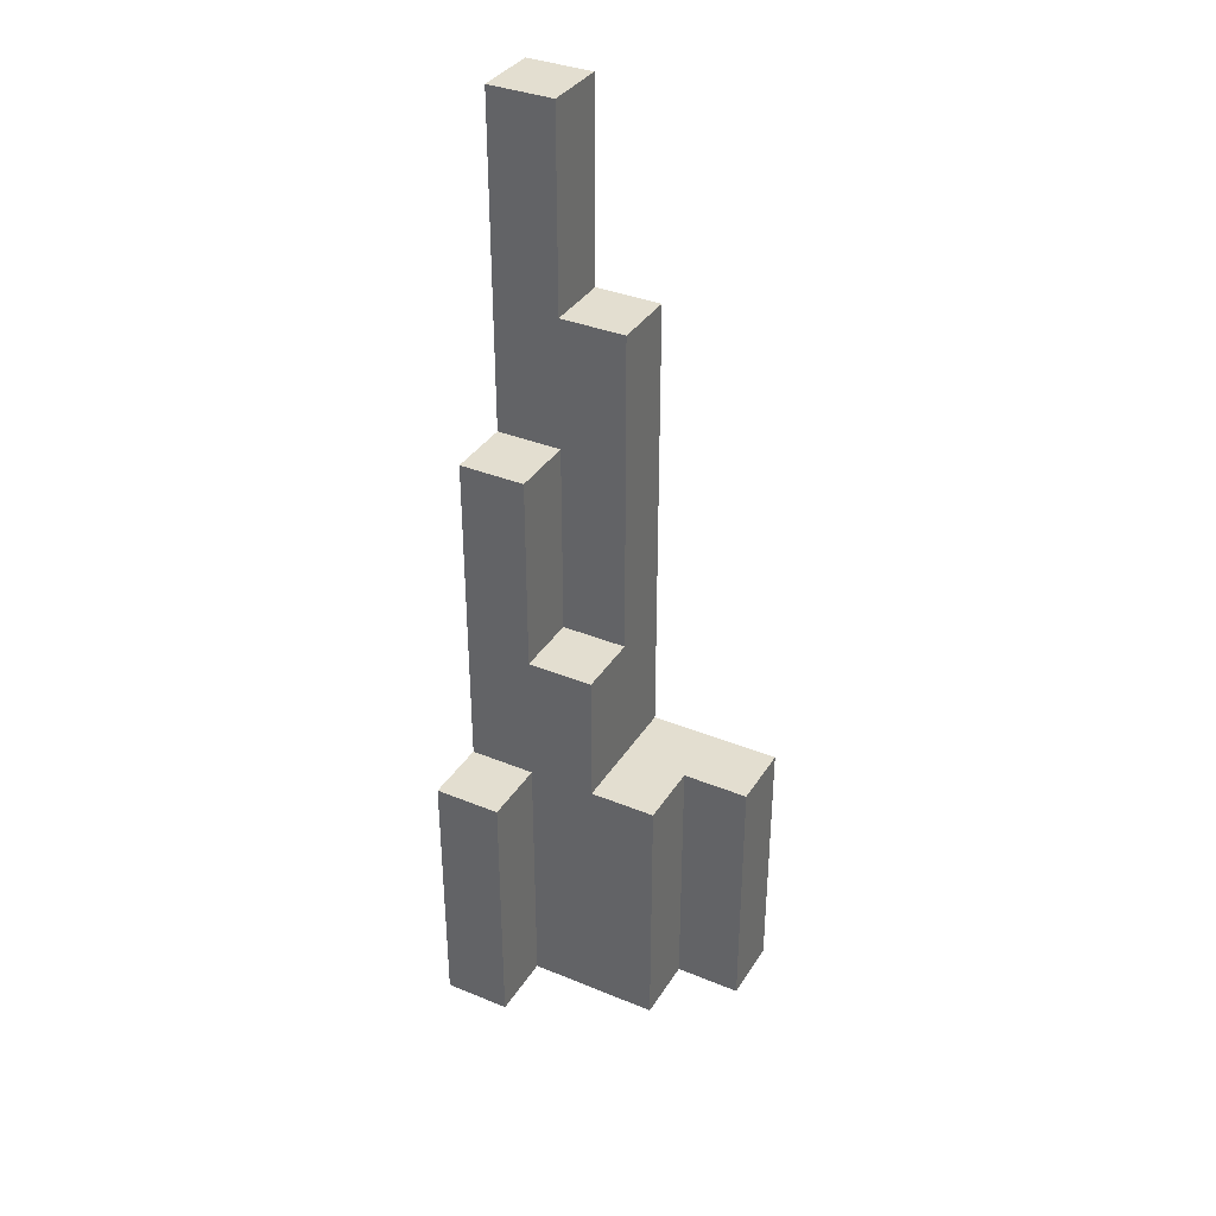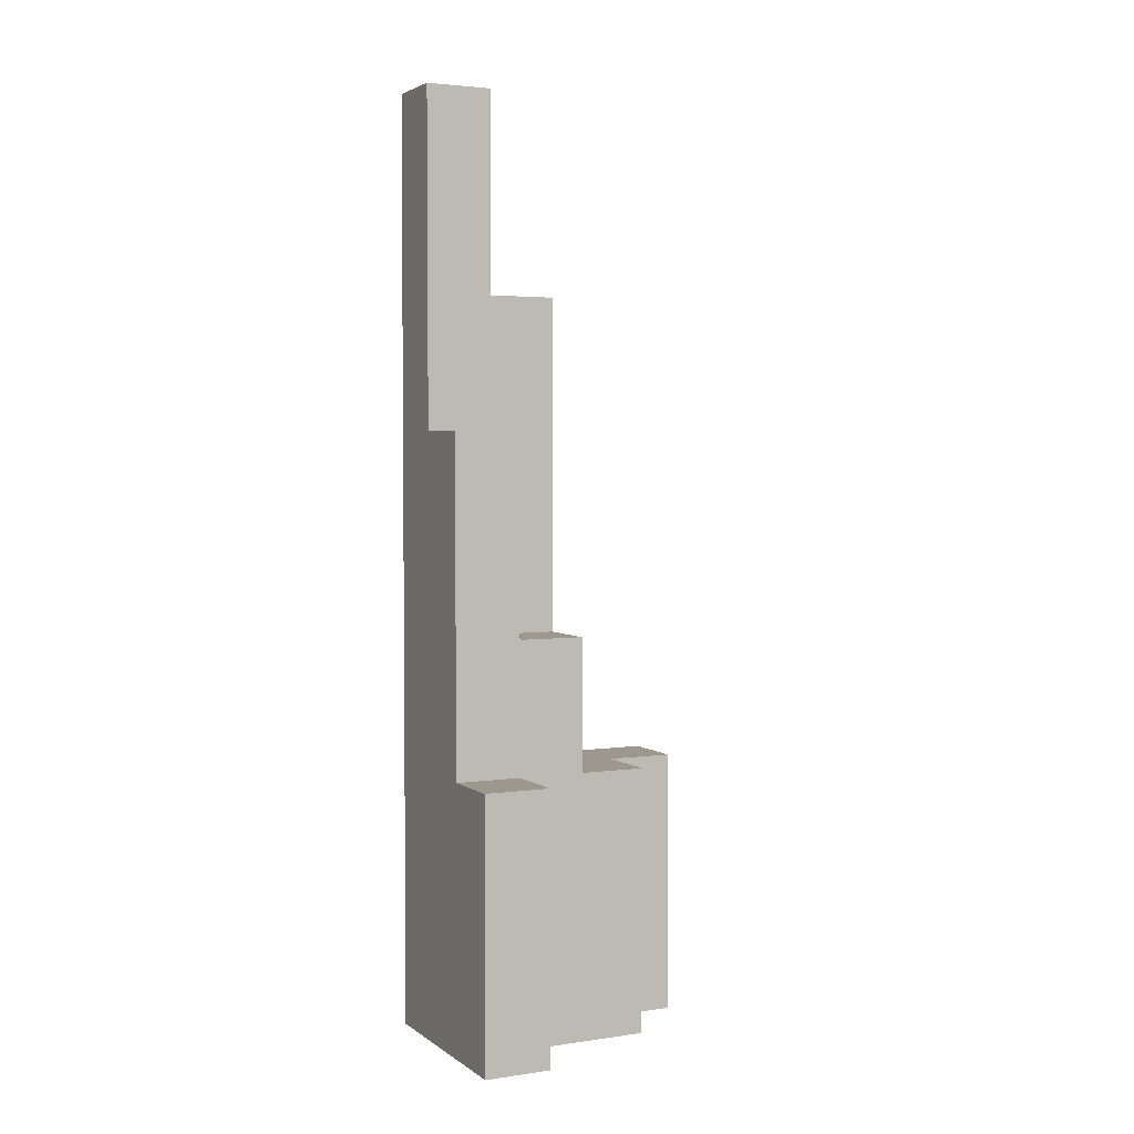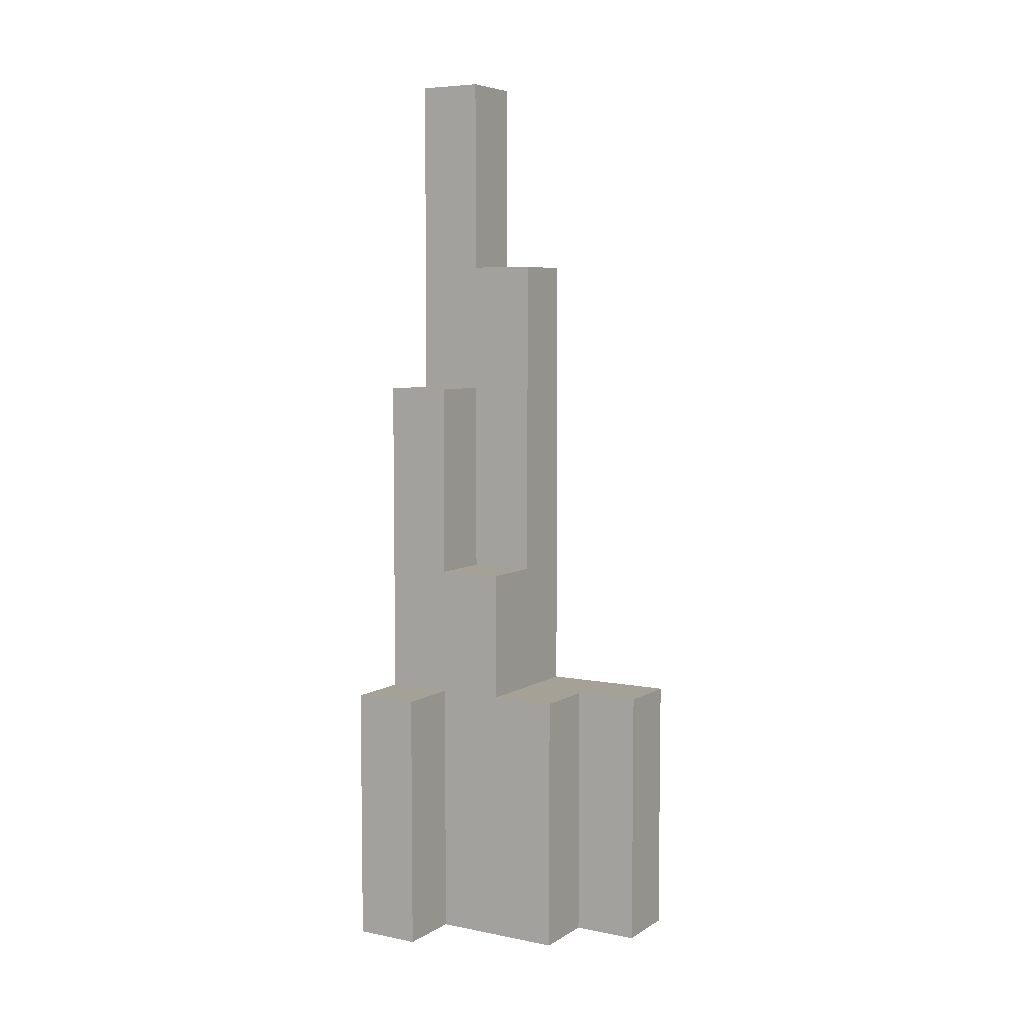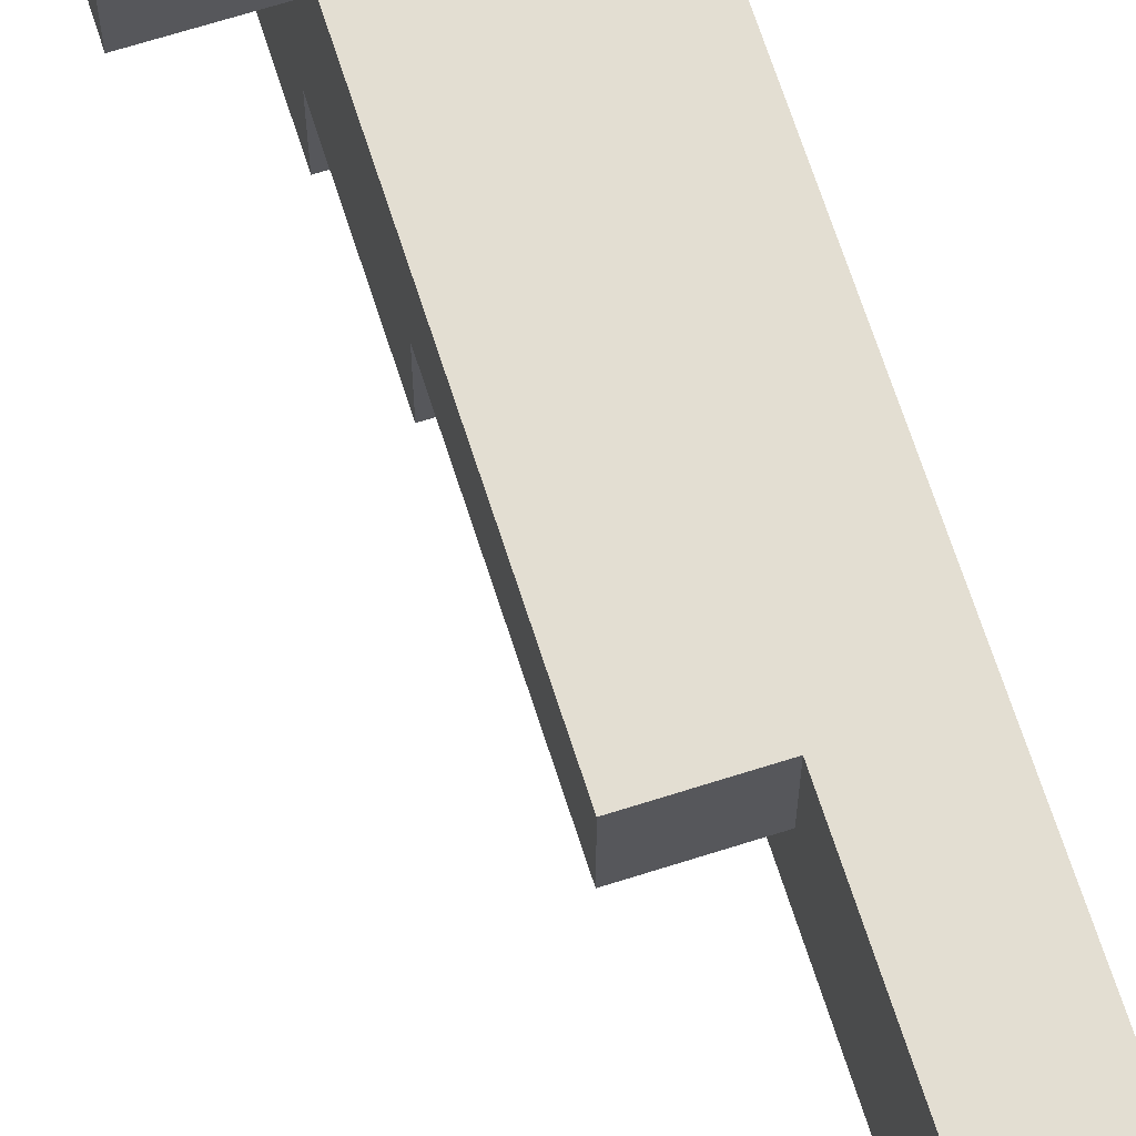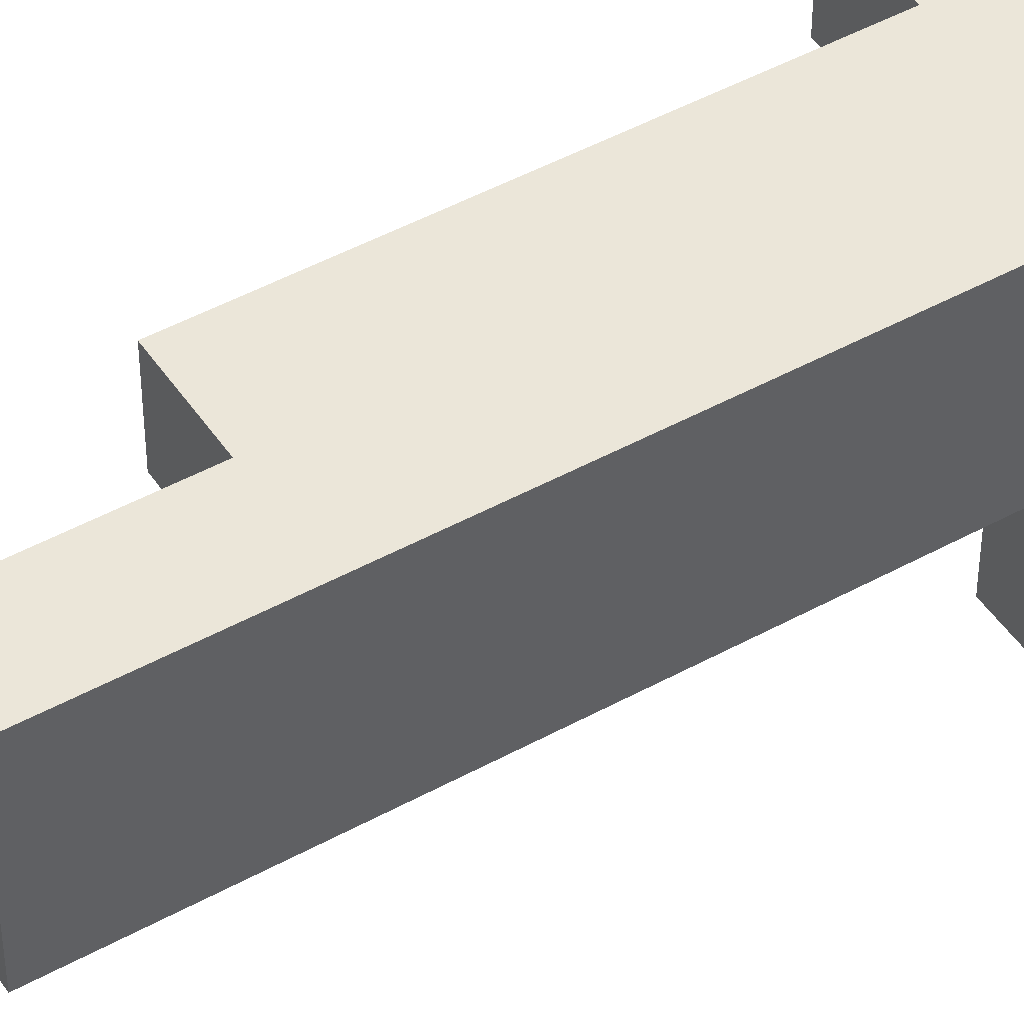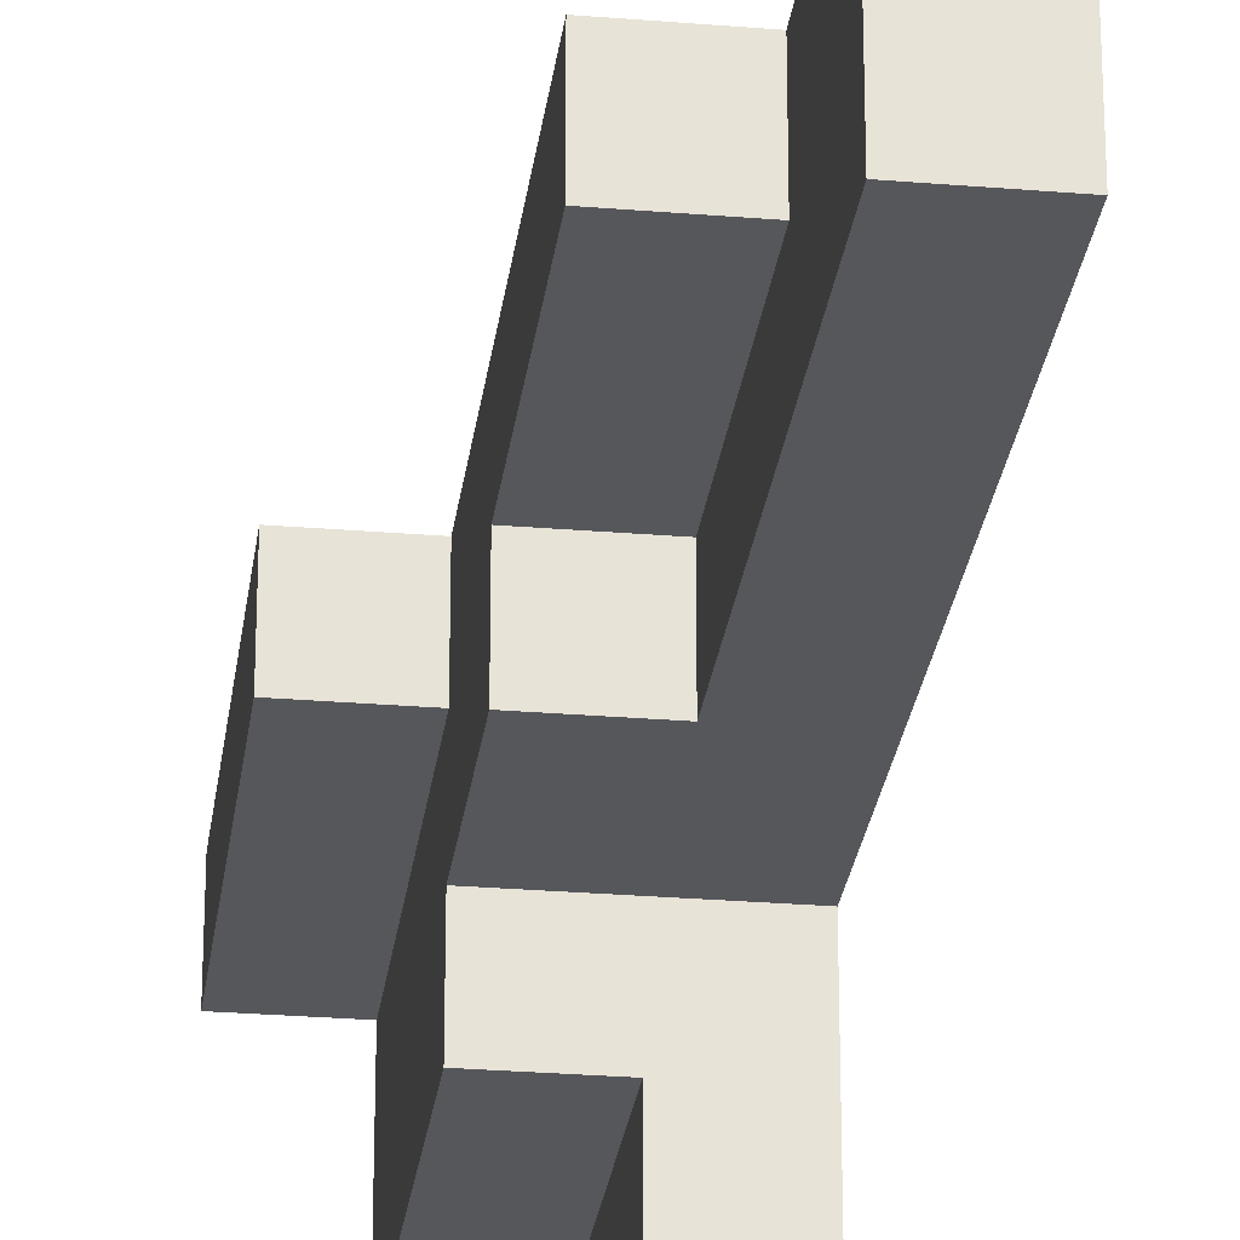
<metadata>
{"format":"obj","ext":"obj","renderer":"f3d","projection":"perspective","resolution":1024,"background":"white","views":[{"elev":35.9,"azim":118.3,"up":"+Y"},{"elev":3.2,"azim":63.8,"up":"+Y"},{"elev":6.1,"azim":120.8,"up":"+Y"},{"elev":67.7,"azim":162.3,"up":"+Z"},{"elev":47.0,"azim":-122.0,"up":"+Z"},{"elev":-27.4,"azim":172.7,"up":"+Z"}]}
</metadata>
<code>
g pb_Mesh325294
v -1 -4 0
v -2 -4 0
v -2 0 2.623e-06
v -1 0 2.563e-06
v -3 -4 0
v -3 0 2.682e-06
v -3 2 2.682e-06
v -2 2 2.623e-06
v -1 2 2.563e-06
v -3 -4 0
v -3 -4 -1
v -3 0 -1
v -3 0 2.682e-06
v -3 -4 -2
v -3 0 -2
v -3 2 -2
v -3 2 -1
v -3 2 2.682e-06
v -3 0 -4
v -2 -4 -4
v -2 0 -4
v -3 -4 -4
v -2 0 -3
v -1 -4 -3
v -1 0 -3
v -2 -4 -3
v -2 2 -2
v -1 0 -2
v -1 2 -2
v -2 0 -2
v -3 2 -2
v -3 0 -2
v -1 0 -2
v -1 -4 -1
v -1 0 -1
v -1 -4 -2
v 5.96e-08 0 -1
v 0 -4 0
v 1.192e-07 0 2.503e-06
v 0 -4 -1
v -1 2 -1
v -1 0 2.563e-06
v -1 2 2.563e-06
v -1 2 -2
v -2 5 -1
v -1 5 -1
v -1 5 2.563e-06
v -2 5 2.623e-06
v -3 10 -1
v -2 10 -1
v -2 10 6.437e-06
v -3 10 6.497e-06
v -3 7 -2
v -2 7 -2
v -2 7 -1
v -3 7 -1
v -2 2 -2
v -1 2 -2
v -1 2 -1
v -2 2 -1
v -1 -4 -1
v -2 -4 -2
v -2 -4 -1
v -1 -4 -2
v -3 -4 -2
v -3 -4 -1
v -2 -4 0
v -3 -4 0
v -1 -4 0
v -3 5 -2
v -2 5 -2
v -2 2 -2
v -2 2 -1
v -2 5 -2
v -2 5 -1
v -3 5 -1
v -3 5 -2
v -1 5 2.563e-06
v -2 5 2.623e-06
v -3 5 2.682e-06
v -3 5 2.682e-06
v -2 2 -1
v -1 2 -1
v -2 5 -1
v -1 5 -1
v -1 5 -1
v -1 5 2.563e-06
v -2 5 2.623e-06
v -2 7 -1
v -2 7 6.437e-06
v -3 7 6.497e-06
v -3 7 -1
v -2 7 6.437e-06
v -3 7 6.497e-06
v -3 7 -2
v -2 7 -2
v -2 7 -2
v -3 7 -2
v -3 7 -1
v -2 7 -1
v -3 10 -1
v -2 10 -1
v -2 10 -1
v -2 10 6.437e-06
v -3 10 6.497e-06
v -3 10 -1
v -2 10 6.437e-06
v -3 10 6.497e-06
v 0 -4 0
v 1.192e-07 0 2.503e-06
v -1 0 2.563e-06
v -1 0 -1
v 1.192e-07 0 2.503e-06
v 5.96e-08 0 -1
v -1 0 -1
v -1 -4 -1
v 5.96e-08 0 -1
v 0 -4 -1
v 0 -4 -1
v 0 -4 0
v -1 -4 -3
v -1 0 -3
v -1 0 -2
v -2 0 -2
v -1 0 -3
v -2 0 -3
v -3 0 -2
v -3 0 -3
v -2 -4 -3
v -1 -4 -3
v -3 0 -3
v -3 -4 -3
v -3 -4 -3
v -2 -4 -3
v -2 0 -3
v -2 -4 -4
v -2 0 -4
v -2 0 -4
v -3 0 -4
v -3 0 -4
v -3 -4 -4
v -3 -4 -4
v -2 -4 -4
g pb_Mesh325294_0
f 3 2 1
f 3 1 4
f 6 5 2
f 6 2 3
f 7 6 3
f 7 3 8
f 8 3 4
f 8 4 9
f 12 11 10
f 12 10 13
f 15 14 11
f 15 11 12
f 16 15 12
f 16 12 17
f 17 12 13
f 17 13 18
f 21 20 19
f 20 22 19
f 25 24 23
f 24 26 23
f 29 28 27
f 28 30 27
f 27 30 31
f 30 32 31
f 35 34 33
f 34 36 33
f 39 38 37
f 38 40 37
f 43 42 41
f 42 35 41
f 41 35 44
f 35 33 44
f 47 46 45
f 47 45 48
f 51 50 49
f 51 49 52
f 55 54 53
f 55 53 56
f 59 58 57
f 59 57 60
f 63 62 61
f 62 64 61
f 66 65 63
f 65 62 63
f 68 66 67
f 66 63 67
f 67 63 69
f 63 61 69
f 70 27 31
f 70 71 27
f 74 73 72
f 74 75 73
f 76 16 17
f 76 77 16
f 78 8 9
f 78 79 8
f 80 17 18
f 80 76 17
f 79 7 8
f 79 81 7
f 84 83 82
f 84 85 83
f 86 43 41
f 86 87 43
f 89 88 75
f 89 90 88
f 91 76 80
f 91 92 76
f 93 81 79
f 93 94 81
f 95 71 70
f 95 96 71
f 97 75 74
f 97 89 75
f 92 77 76
f 92 98 77
f 101 100 99
f 101 102 100
f 103 90 89
f 103 104 90
f 105 92 91
f 105 106 92
f 107 94 93
f 107 108 94
f 109 4 1
f 109 110 4
f 113 112 111
f 113 114 112
f 117 116 115
f 117 118 116
f 119 69 61
f 119 120 69
f 121 33 36
f 121 122 33
f 125 124 123
f 125 126 124
f 126 127 124
f 126 128 127
f 129 64 62
f 129 130 64
f 131 14 15
f 131 132 14
f 133 62 65
f 133 129 62
f 136 135 134
f 136 137 135
f 138 128 126
f 138 139 128
f 140 132 131
f 140 141 132
f 142 129 133
f 142 143 129
g pb_Mesh325294_1

</code>
